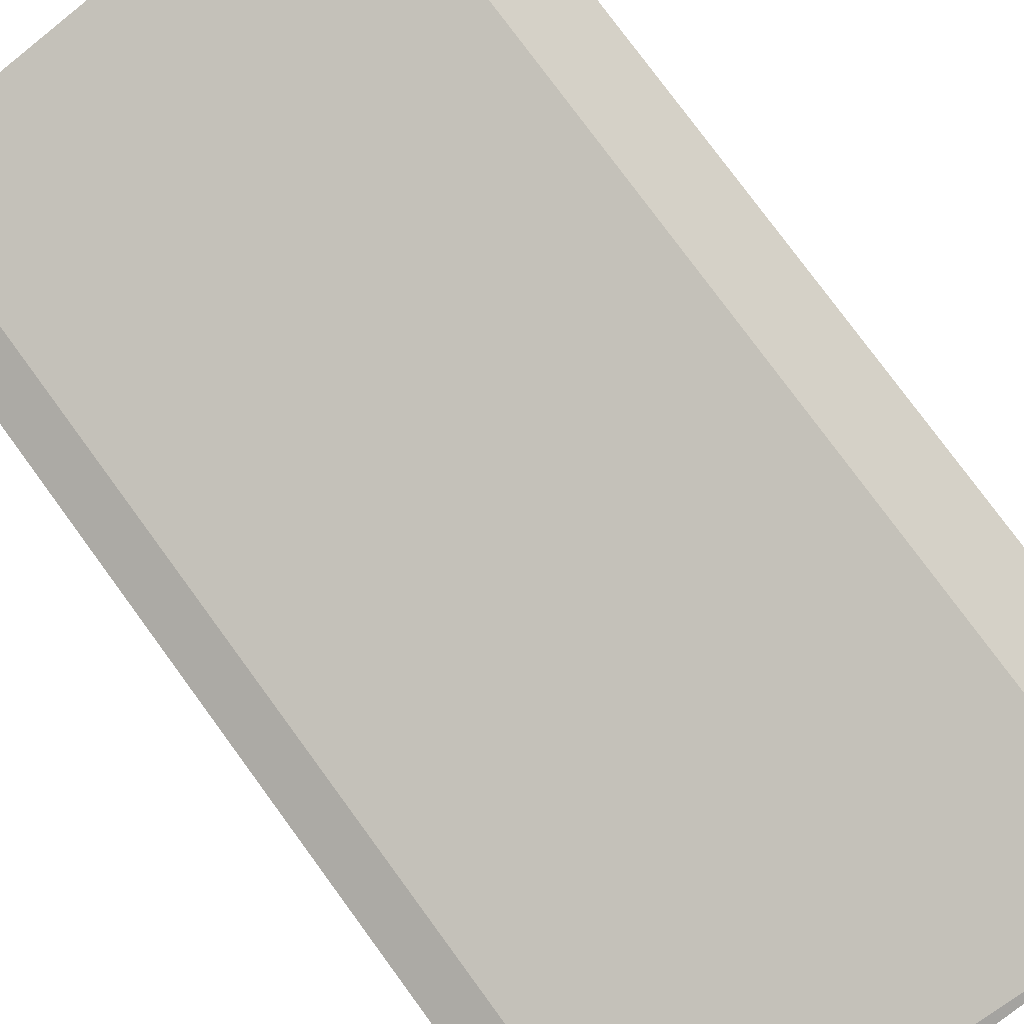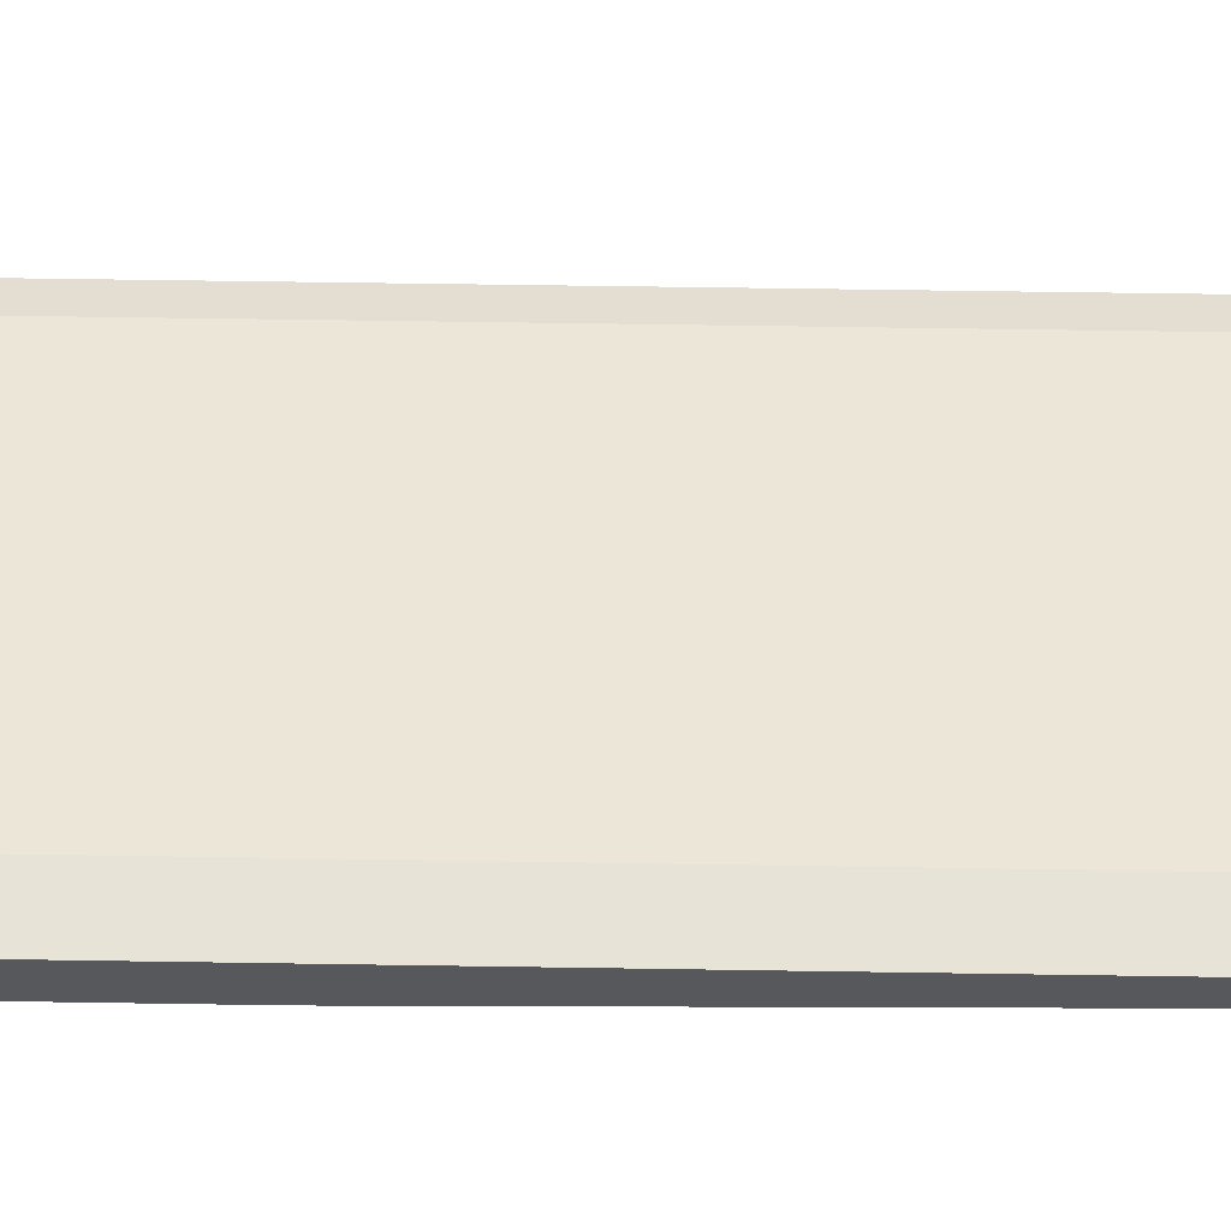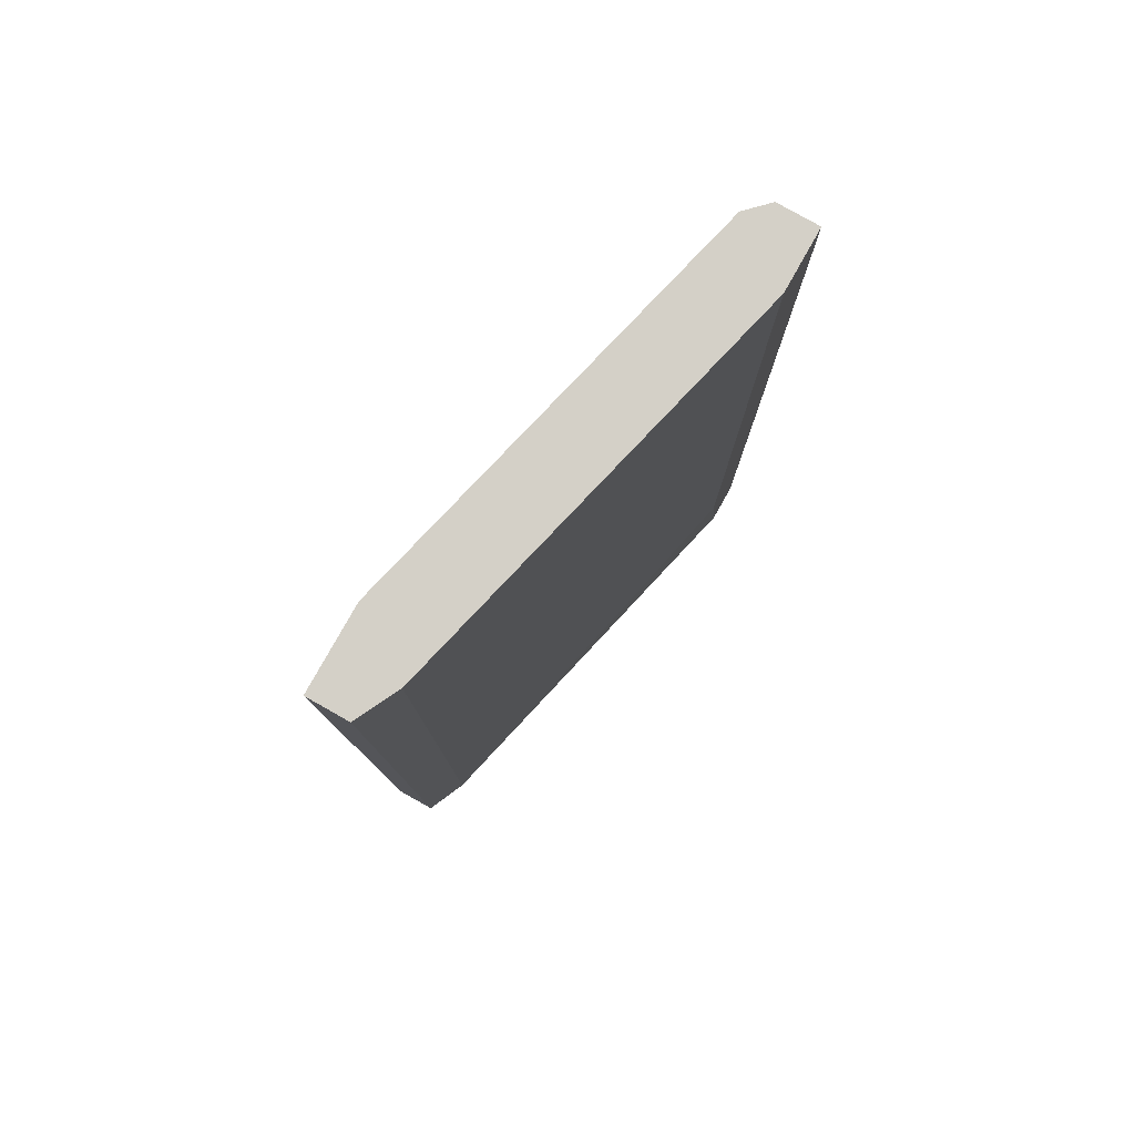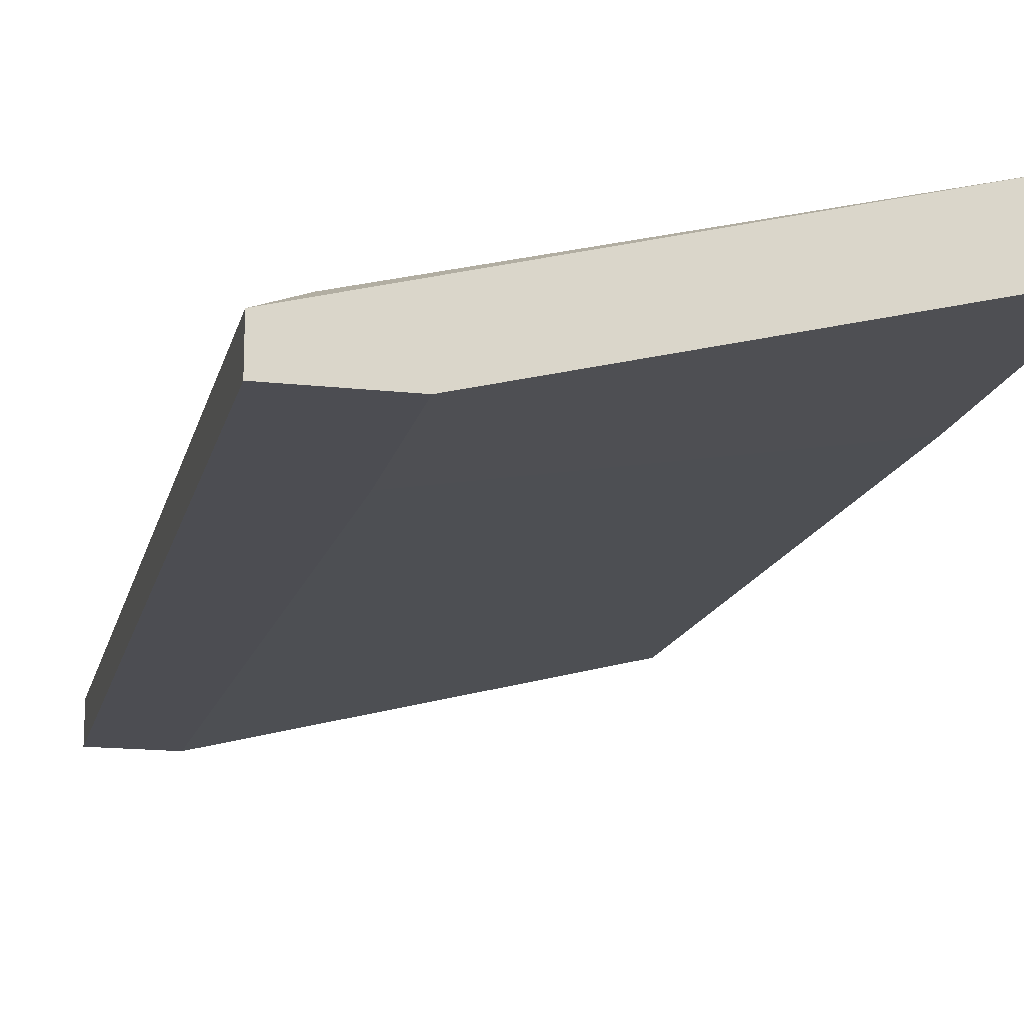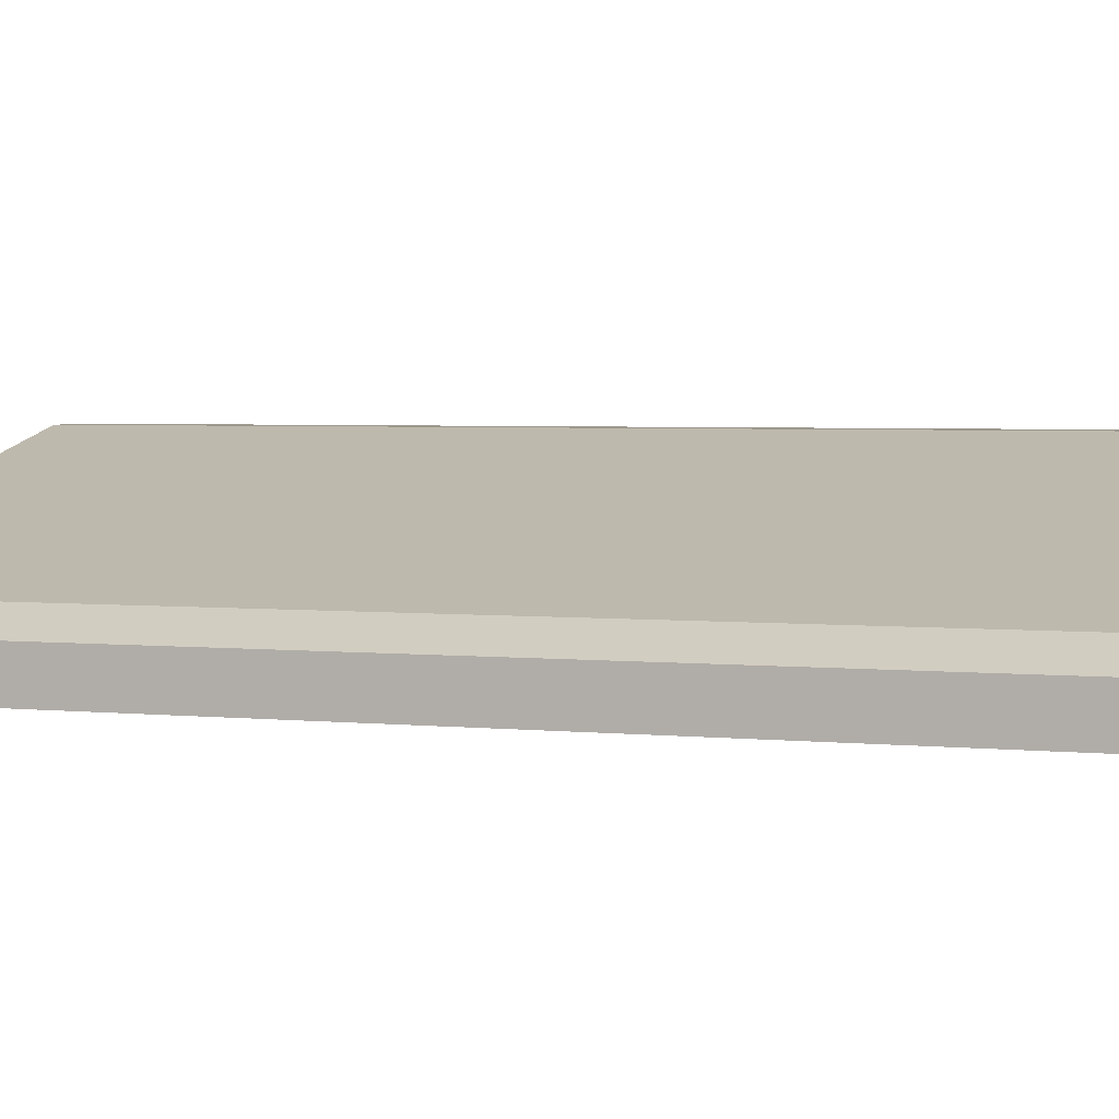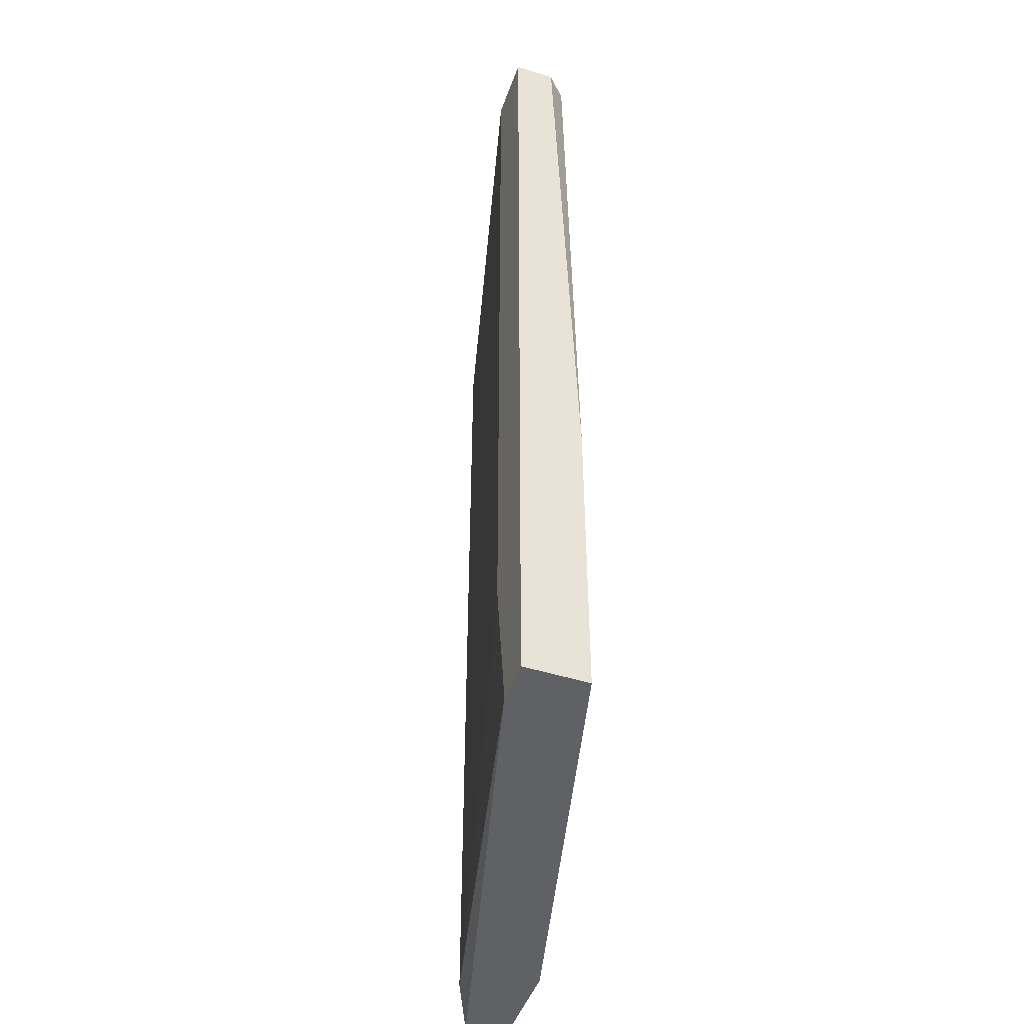
<metadata>
{"format":"obj","ext":"obj","renderer":"f3d","projection":"perspective","resolution":1024,"background":"white","views":[{"elev":79.0,"azim":143.7,"up":"+Y"},{"elev":62.4,"azim":-89.1,"up":"+Y"},{"elev":79.9,"azim":119.4,"up":"+Z"},{"elev":-16.4,"azim":167.2,"up":"+Y"},{"elev":3.2,"azim":110.8,"up":"+Y"},{"elev":-47.7,"azim":-109.3,"up":"+Z"}]}
</metadata>
<code>
v 0.06765 -0.007348 0.02604
v 0.1055 -0.01209 -0.04818
v 0.1055 -0.01209 0.02604
v 0.1055 -0.01524 -0.04818
v 0.1055 -0.01524 0.02604
v 0.09764 -0.01524 -0.03396
v 0.09764 -0.01524 -0.04818
v 0.07081 -0.00261 -0.03712
v 0.07081 -0.00261 0.02604
v 0.06923 -0.00261 -0.04818
v 0.09922 -0.01524 0.02604
v 0.06607 -0.00261 -0.04818
v 0.06607 -0.00261 0.02604
v 0.06607 -0.005769 0.02604
v 0.06607 -0.007348 -0.02448
v 0.06607 -0.007348 -0.04818
v 0.1024 -0.01051 -0.04659
v 0.1024 -0.01051 0.02604
f 15 7 6
f 18 3 2
f 3 18 14
f 3 14 11
f 16 2 7
f 18 8 9
f 14 18 9
f 2 16 12
f 16 14 12
f 9 8 12
f 2 3 4
f 7 2 4
f 11 7 4
f 11 14 1
f 18 2 17
f 8 18 17
f 3 11 5
f 4 3 5
f 11 4 5
f 14 9 13
f 12 14 13
f 9 12 13
f 14 16 15
f 16 7 15
f 1 14 15
f 11 1 15
f 2 12 10
f 12 8 10
f 17 2 10
f 8 17 10
f 7 11 6
f 11 15 6

</code>
